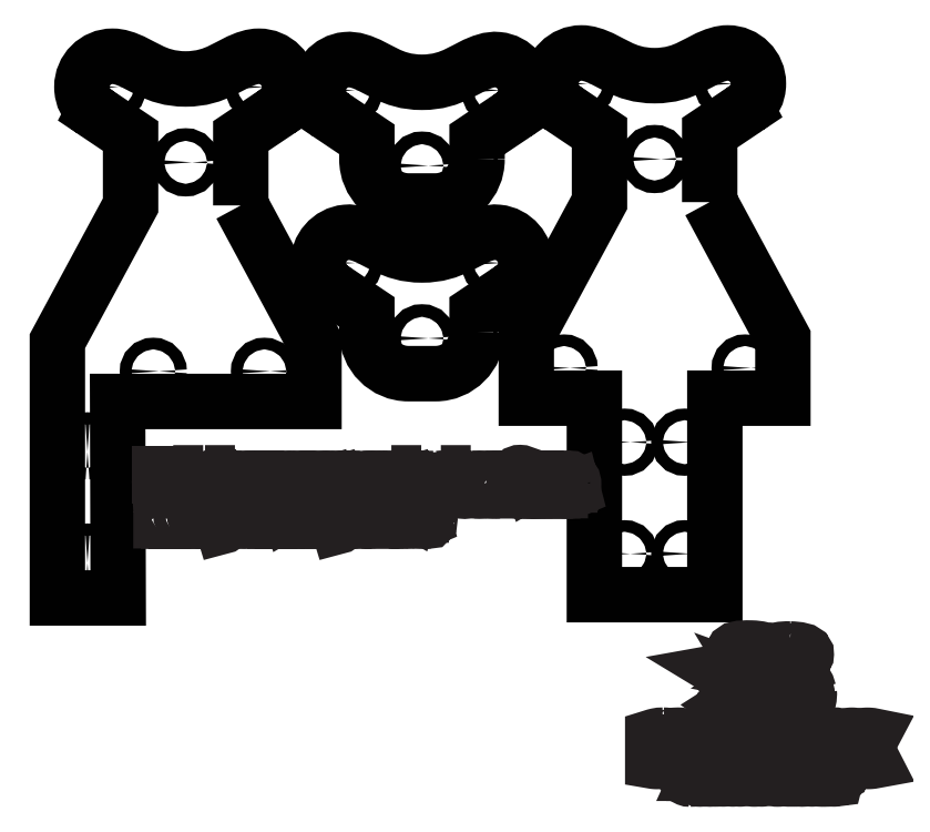
<metadata>
{"format":"dxf","ext":"dxf","renderer":"ezdxf+matplotlib","layout":"modelspace","background":"white","min_lineweight":24,"dpi":150}
</metadata>
<code>
0
SECTION
2
ENTITIES
0
INSERT
8
Layer 1
2
block 2
10
0
20
0
30
0
0
INSERT
8
Layer 1
2
block 3
10
0
20
0
30
0
0
SPLINE
8
Layer 1
210
0
220
0
230
1
70
    11
71
     3
72
    17
73
    13
74
     0
42
1e-10
43
1e-10
12
1
22
0
32
0
13
1
23
0
33
0
40
0
40
0
40
0
40
0
40
1
40
1
40
1
40
2
40
2
40
2
40
3
40
3
40
3
40
4
40
4
40
4
40
4
10
18.73
20
-14.91
30
0
10
18.73
20
-14.99
30
0
10
18.67
20
-15.06
30
0
10
18.59
20
-15.06
30
0
10
18.51
20
-15.06
30
0
10
18.44
20
-14.99
30
0
10
18.44
20
-14.91
30
0
10
18.44
20
-14.83
30
0
10
18.51
20
-14.77
30
0
10
18.59
20
-14.77
30
0
10
18.67
20
-14.77
30
0
10
18.73
20
-14.83
30
0
10
18.73
20
-14.91
30
0
0
SPLINE
8
Layer 1
210
0
220
0
230
1
70
    11
71
     3
72
    17
73
    13
74
     0
42
1e-10
43
1e-10
12
1
22
0
32
0
13
1
23
0
33
0
40
0
40
0
40
0
40
0
40
1
40
1
40
1
40
2
40
2
40
2
40
3
40
3
40
3
40
4
40
4
40
4
40
4
10
18.73
20
-17.69
30
0
10
18.73
20
-17.77
30
0
10
18.67
20
-17.84
30
0
10
18.59
20
-17.84
30
0
10
18.51
20
-17.84
30
0
10
18.44
20
-17.77
30
0
10
18.44
20
-17.69
30
0
10
18.44
20
-17.61
30
0
10
18.51
20
-17.55
30
0
10
18.59
20
-17.55
30
0
10
18.67
20
-17.55
30
0
10
18.73
20
-17.61
30
0
10
18.73
20
-17.69
30
0
0
SPLINE
8
Layer 1
210
0
220
0
230
1
70
    11
71
     3
72
    17
73
    13
74
     0
42
1e-10
43
1e-10
12
1
22
0
32
0
13
1
23
0
33
0
40
0
40
0
40
0
40
0
40
1
40
1
40
1
40
2
40
2
40
2
40
3
40
3
40
3
40
4
40
4
40
4
40
4
10
17.23
20
-14.91
30
0
10
17.23
20
-14.99
30
0
10
17.17
20
-15.06
30
0
10
17.09
20
-15.06
30
0
10
17.01
20
-15.06
30
0
10
16.94
20
-14.99
30
0
10
16.94
20
-14.91
30
0
10
16.94
20
-14.83
30
0
10
17.01
20
-14.77
30
0
10
17.09
20
-14.77
30
0
10
17.17
20
-14.77
30
0
10
17.23
20
-14.83
30
0
10
17.23
20
-14.91
30
0
0
SPLINE
8
Layer 1
210
0
220
0
230
1
70
    11
71
     3
72
    17
73
    13
74
     0
42
1e-10
43
1e-10
12
1
22
0
32
0
13
1
23
0
33
0
40
0
40
0
40
0
40
0
40
1
40
1
40
1
40
2
40
2
40
2
40
3
40
3
40
3
40
4
40
4
40
4
40
4
10
17.23
20
-17.69
30
0
10
17.23
20
-17.77
30
0
10
17.17
20
-17.84
30
0
10
17.09
20
-17.84
30
0
10
17.01
20
-17.84
30
0
10
16.94
20
-17.77
30
0
10
16.94
20
-17.69
30
0
10
16.94
20
-17.61
30
0
10
17.01
20
-17.55
30
0
10
17.09
20
-17.55
30
0
10
17.17
20
-17.55
30
0
10
17.23
20
-17.61
30
0
10
17.23
20
-17.69
30
0
0
SPLINE
8
Layer 1
210
0
220
0
230
1
70
    11
71
     3
72
    86
73
    82
74
     0
42
1e-10
43
1e-10
12
1
22
0
32
0
13
1
23
0
33
0
40
0
40
0
40
0
40
0
40
1
40
1
40
1
40
2
40
2
40
2
40
3
40
3
40
3
40
4
40
4
40
4
40
5
40
5
40
5
40
6
40
6
40
6
40
7
40
7
40
7
40
8
40
8
40
8
40
9
40
9
40
9
40
10
40
10
40
10
40
11
40
11
40
11
40
12
40
12
40
12
40
13
40
13
40
13
40
14
40
14
40
14
40
15
40
15
40
15
40
16
40
16
40
16
40
17
40
17
40
17
40
18
40
18
40
18
40
19
40
19
40
19
40
20
40
20
40
20
40
21
40
21
40
21
40
22
40
22
40
22
40
23
40
23
40
23
40
24
40
24
40
24
40
25
40
25
40
25
40
26
40
26
40
26
40
27
40
27
40
27
40
27
10
19.21
20
-8.94
30
0
10
19.21
20
-8.94
30
0
10
19.21
20
-7.212
30
0
10
19.21
20
-7.212
30
0
10
19.21
20
-7.212
30
0
10
20.06
20
-6.646
30
0
10
20.06
20
-6.646
30
0
10
20.08
20
-6.634
30
0
10
20.09
20
-6.621
30
0
10
20.11
20
-6.607
30
0
10
20.11
20
-6.607
30
0
10
20.12
20
-6.6
30
0
10
20.12
20
-6.6
30
0
10
20.12
20
-6.6
30
0
10
20.12
20
-6.6
30
0
10
20.12
20
-6.6
30
0
10
20.31
20
-6.46
30
0
10
20.42
20
-6.24
30
0
10
20.42
20
-5.992
30
0
10
20.42
20
-5.571
30
0
10
20.08
20
-5.227
30
0
10
19.66
20
-5.227
30
0
10
19.58
20
-5.227
30
0
10
19.5
20
-5.241
30
0
10
19.43
20
-5.265
30
0
10
18.94
20
-5.396
30
0
10
18.63
20
-5.793
30
0
10
17.84
20
-5.793
30
0
10
17.05
20
-5.793
30
0
10
16.74
20
-5.396
30
0
10
16.25
20
-5.265
30
0
10
16.18
20
-5.241
30
0
10
16.1
20
-5.227
30
0
10
16.02
20
-5.227
30
0
10
15.6
20
-5.227
30
0
10
15.25
20
-5.571
30
0
10
15.25
20
-5.992
30
0
10
15.25
20
-6.24
30
0
10
15.37
20
-6.46
30
0
10
15.56
20
-6.6
30
0
10
15.56
20
-6.6
30
0
10
15.56
20
-6.6
30
0
10
15.56
20
-6.6
30
0
10
15.56
20
-6.6
30
0
10
15.57
20
-6.607
30
0
10
15.57
20
-6.607
30
0
10
15.58
20
-6.621
30
0
10
15.6
20
-6.634
30
0
10
15.62
20
-6.646
30
0
10
15.62
20
-6.646
30
0
10
16.47
20
-7.212
30
0
10
16.47
20
-7.212
30
0
10
16.47
20
-7.212
30
0
10
16.47
20
-8.94
30
0
10
16.47
20
-8.94
30
0
10
16.47
20
-8.94
30
0
10
14.64
20
-12.32
30
0
10
14.64
20
-12.32
30
0
10
14.64
20
-12.32
30
0
10
14.64
20
-13.82
30
0
10
14.64
20
-13.82
30
0
10
14.64
20
-13.82
30
0
10
16.34
20
-13.82
30
0
10
16.34
20
-13.82
30
0
10
16.34
20
-13.82
30
0
10
16.34
20
-18.71
30
0
10
16.34
20
-18.71
30
0
10
16.34
20
-18.71
30
0
10
19.34
20
-18.71
30
0
10
19.34
20
-18.71
30
0
10
19.34
20
-18.71
30
0
10
19.34
20
-13.82
30
0
10
19.34
20
-13.82
30
0
10
19.34
20
-13.82
30
0
10
21.03
20
-13.82
30
0
10
21.03
20
-13.82
30
0
10
21.03
20
-13.82
30
0
10
21.03
20
-12.32
30
0
10
21.03
20
-12.32
30
0
10
21.03
20
-12.32
30
0
10
19.21
20
-8.94
30
0
10
19.21
20
-8.94
30
0
0
SPLINE
8
Layer 1
210
0
220
0
230
1
70
    11
71
     3
72
    17
73
    13
74
     0
42
1e-10
43
1e-10
12
1
22
0
32
0
13
1
23
0
33
0
40
0
40
0
40
0
40
0
40
1
40
1
40
1
40
2
40
2
40
2
40
3
40
3
40
3
40
4
40
4
40
4
40
4
10
18
20
-7.868
30
0
10
18
20
-7.955
30
0
10
17.93
20
-8.025
30
0
10
17.84
20
-8.025
30
0
10
17.75
20
-8.025
30
0
10
17.68
20
-7.955
30
0
10
17.68
20
-7.868
30
0
10
17.68
20
-7.781
30
0
10
17.75
20
-7.71
30
0
10
17.84
20
-7.71
30
0
10
17.93
20
-7.71
30
0
10
18
20
-7.781
30
0
10
18
20
-7.868
30
0
0
SPLINE
8
Layer 1
210
0
220
0
230
1
70
    11
71
     3
72
    17
73
    13
74
     0
42
1e-10
43
1e-10
12
1
22
0
32
0
13
1
23
0
33
0
40
0
40
0
40
0
40
0
40
1
40
1
40
1
40
2
40
2
40
2
40
3
40
3
40
3
40
4
40
4
40
4
40
4
10
16.18
20
-5.992
30
0
10
16.18
20
-6.079
30
0
10
16.11
20
-6.149
30
0
10
16.02
20
-6.149
30
0
10
15.93
20
-6.149
30
0
10
15.86
20
-6.079
30
0
10
15.86
20
-5.992
30
0
10
15.86
20
-5.906
30
0
10
15.93
20
-5.836
30
0
10
16.02
20
-5.836
30
0
10
16.11
20
-5.836
30
0
10
16.18
20
-5.906
30
0
10
16.18
20
-5.992
30
0
0
SPLINE
8
Layer 1
210
0
220
0
230
1
70
    11
71
     3
72
    17
73
    13
74
     0
42
1e-10
43
1e-10
12
1
22
0
32
0
13
1
23
0
33
0
40
0
40
0
40
0
40
0
40
1
40
1
40
1
40
2
40
2
40
2
40
3
40
3
40
3
40
4
40
4
40
4
40
4
10
19.82
20
-5.992
30
0
10
19.82
20
-6.079
30
0
10
19.75
20
-6.149
30
0
10
19.66
20
-6.149
30
0
10
19.57
20
-6.149
30
0
10
19.5
20
-6.079
30
0
10
19.5
20
-5.992
30
0
10
19.5
20
-5.906
30
0
10
19.57
20
-5.836
30
0
10
19.66
20
-5.836
30
0
10
19.75
20
-5.836
30
0
10
19.82
20
-5.906
30
0
10
19.82
20
-5.992
30
0
0
INSERT
8
Layer 1
2
block 4
10
0
20
0
30
0
0
INSERT
8
Layer 1
2
block 5
10
0
20
0
30
0
0
INSERT
8
Layer 1
2
block 6
10
0
20
0
30
0
0
INSERT
8
Layer 1
2
block 7
10
0
20
0
30
0
0
ENDSEC
0
EOF

</code>
